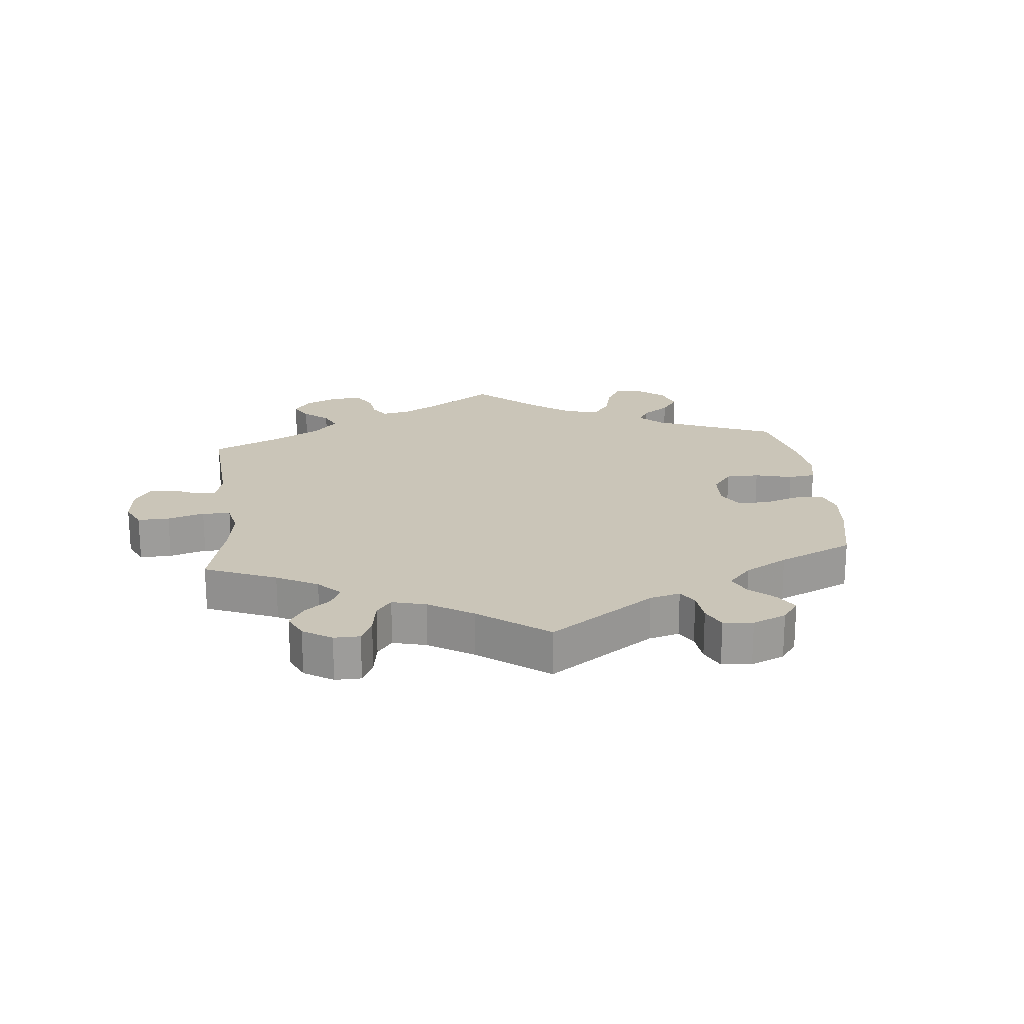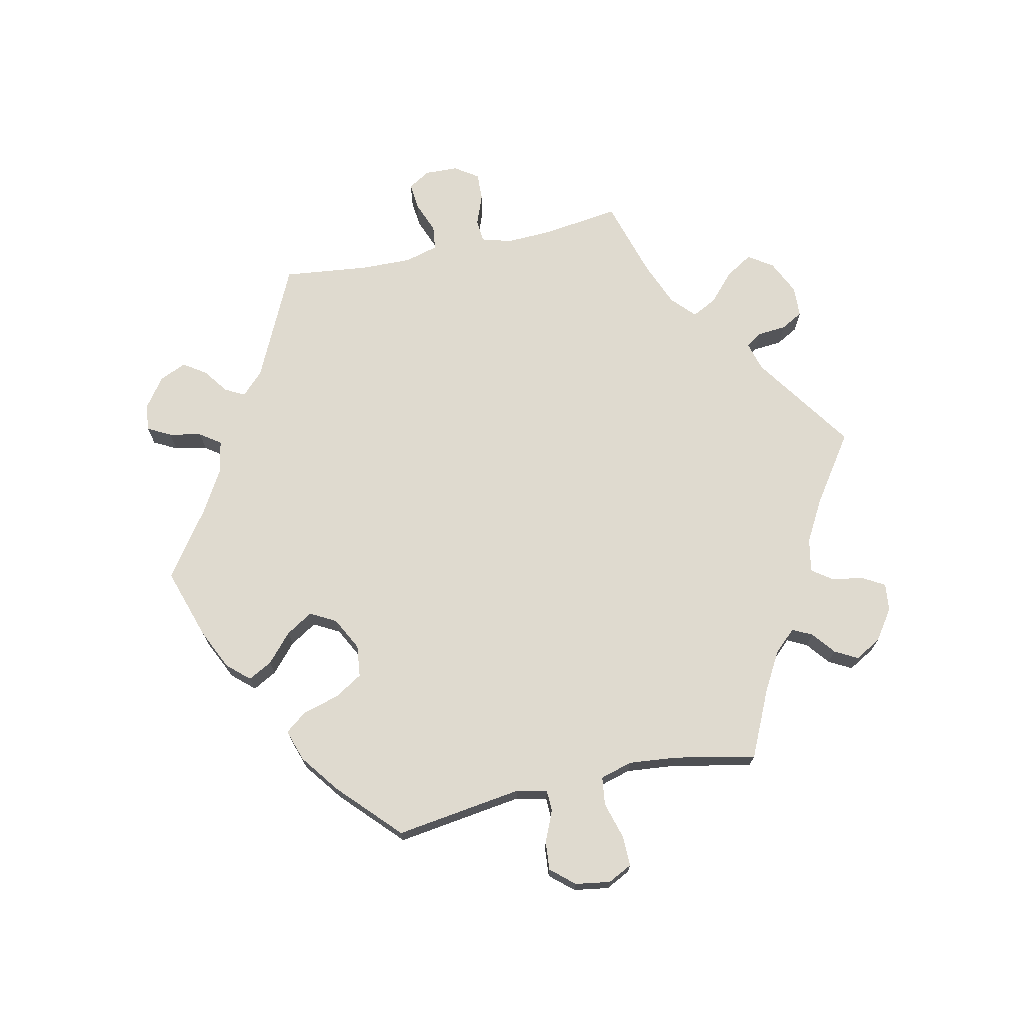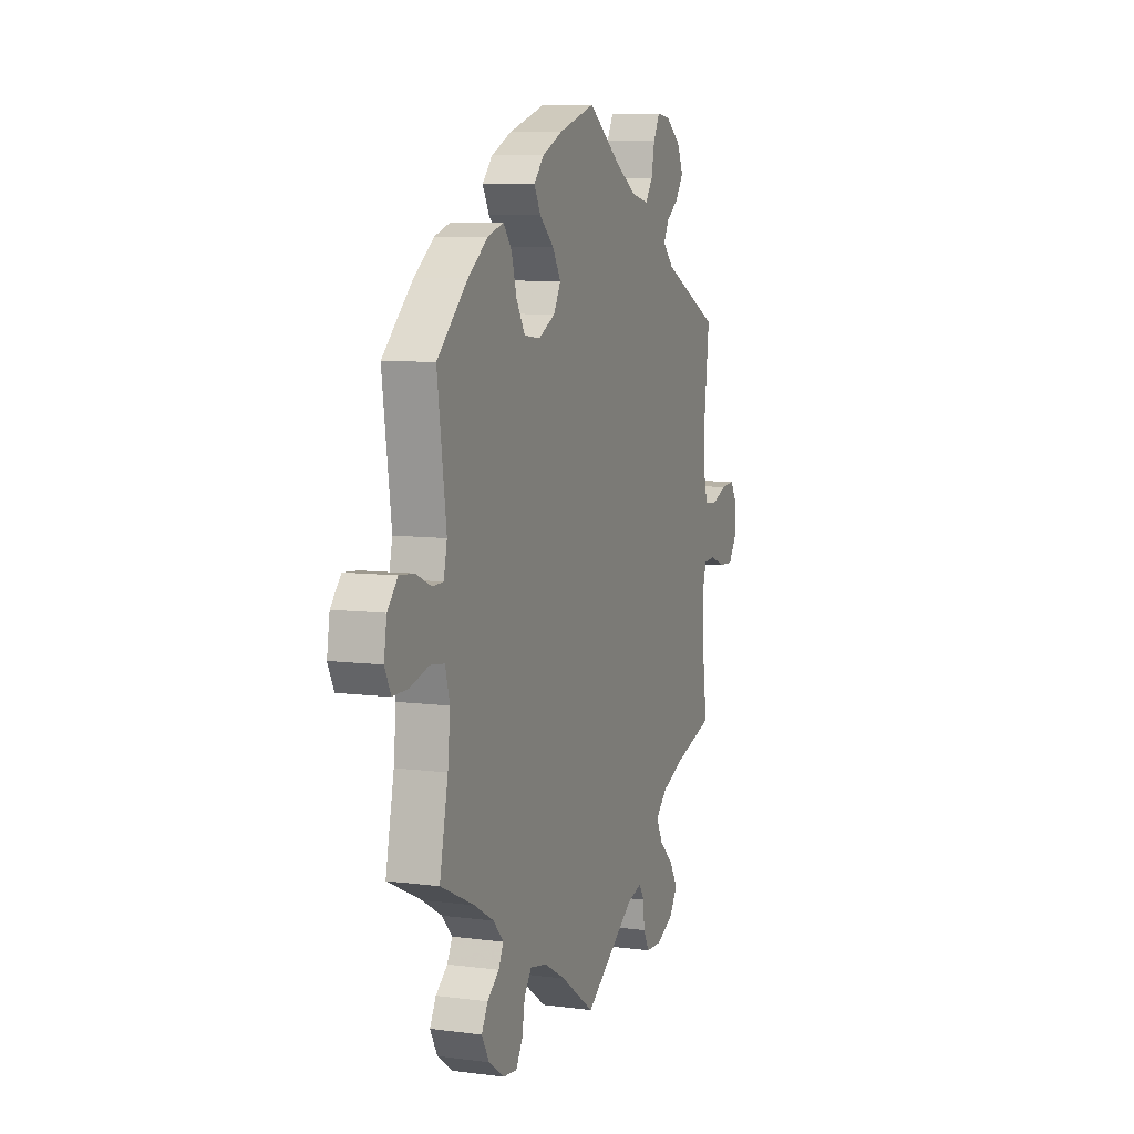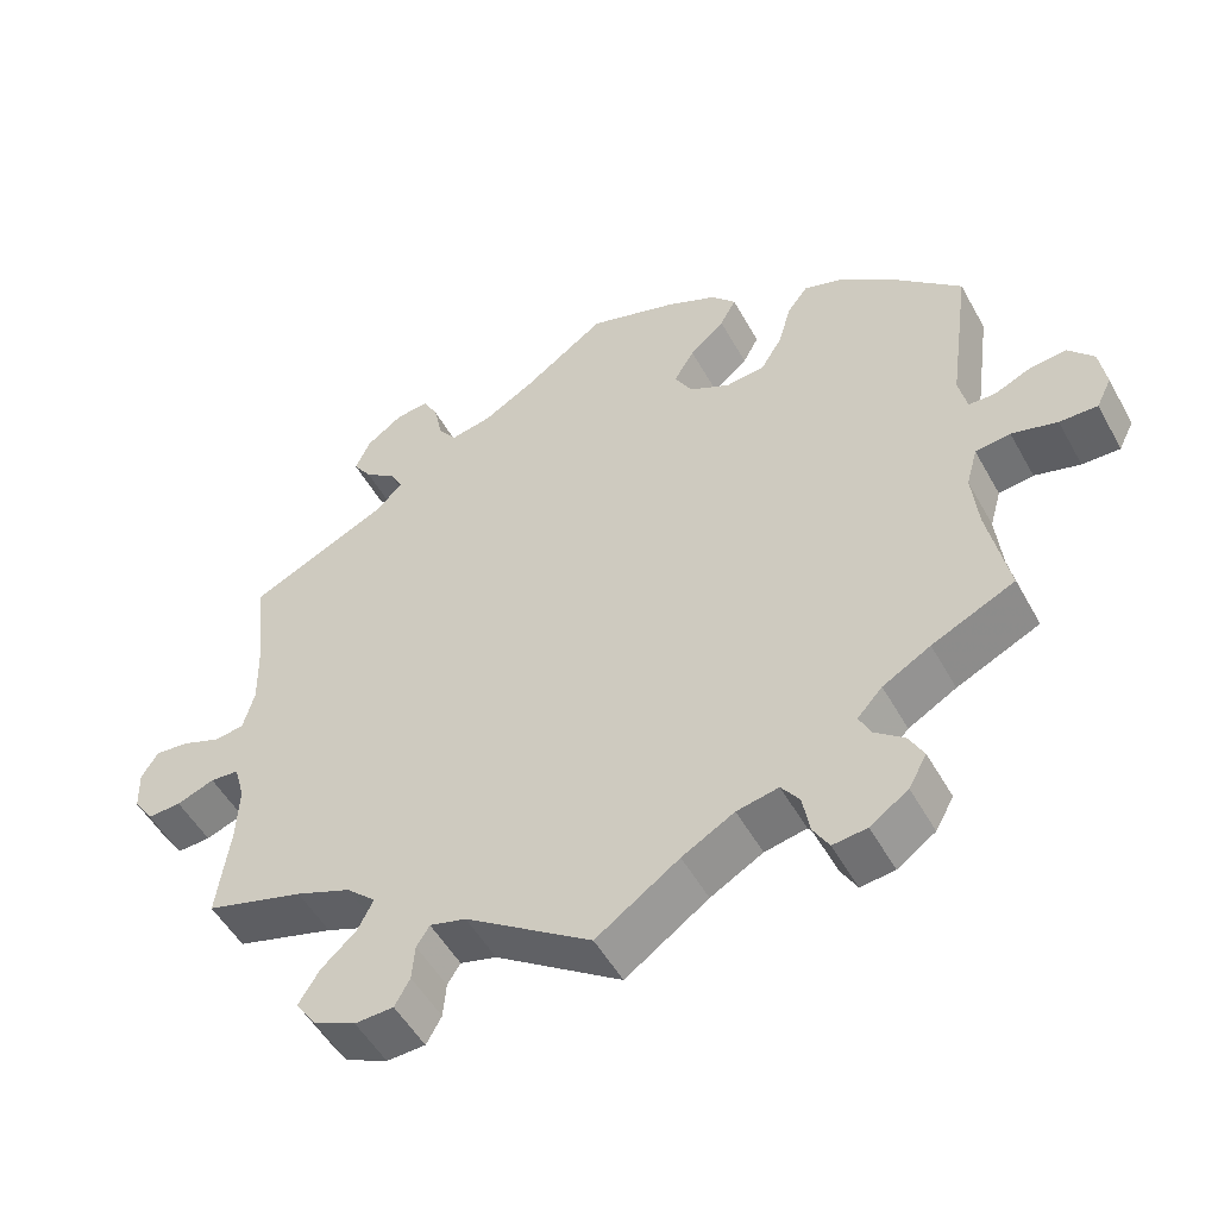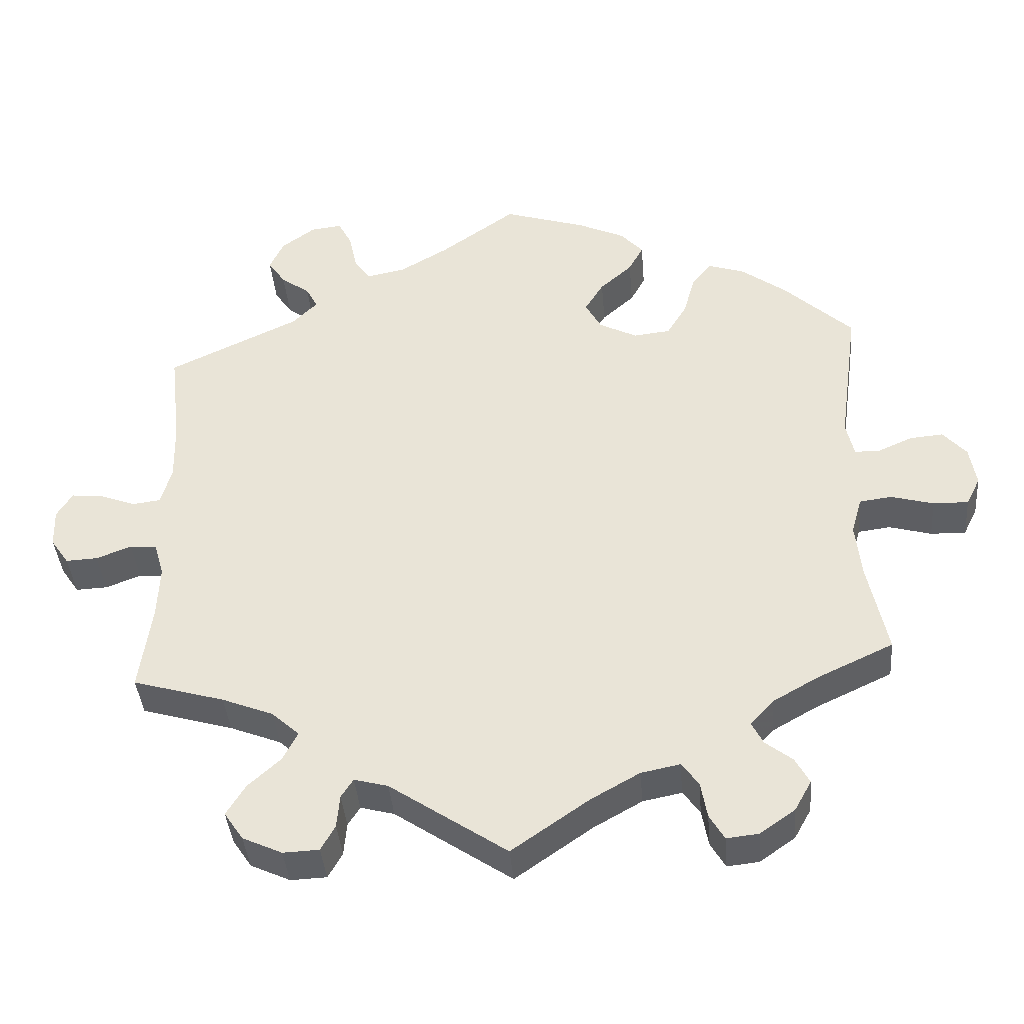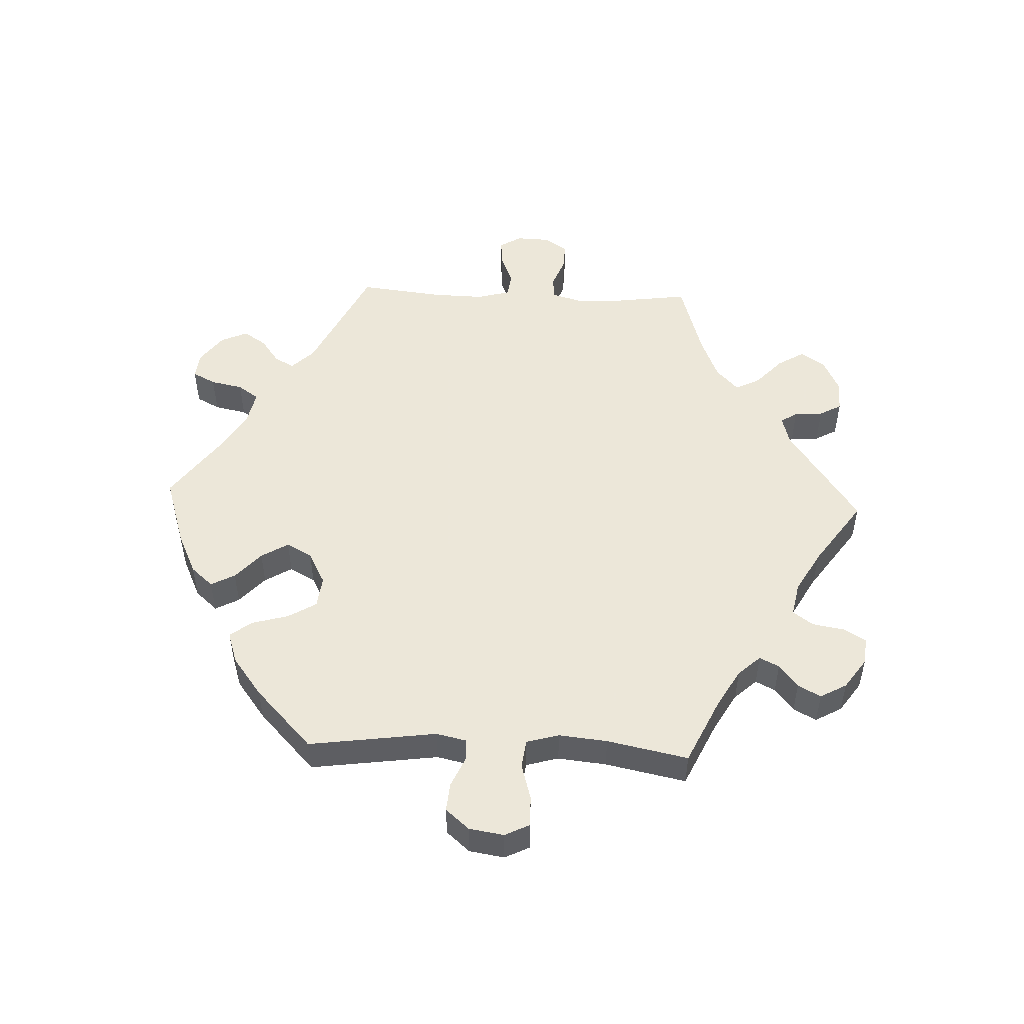
<metadata>
{"format":"obj","ext":"obj","renderer":"f3d","projection":"perspective","resolution":1024,"background":"white","views":[{"elev":20.4,"azim":-65.8,"up":"+Y"},{"elev":70.9,"azim":77.7,"up":"+Y"},{"elev":7.9,"azim":110.0,"up":"+Z"},{"elev":-51.6,"azim":28.4,"up":"+Z"},{"elev":-40.2,"azim":4.8,"up":"+Z"},{"elev":50.2,"azim":92.5,"up":"+Y"}]}
</metadata>
<code>
v -0.33 0.07 0.612
v -0.315 0.07 0.434
v 0.537 0.07 -0.31
v 0.382 0.07 -0.575
v -0.316 0.07 -0.454
v -0.266 0.07 0.579
v 0.684 0.07 0.039
v 0.287 0.07 -0.615
v -0.231 0.07 0.492
v 0.365 0.07 -0.397
v -0.214 0.07 -0.494
v -0.378 0.07 0.577
v -0.166 0.07 -0.507
v -0.67 0.07 0.051
v -0.517 0.07 -0.109
v 0.673 0.07 -0.058
v -0.231 0.07 -0.521
v -0.295 0.07 -0.413
v -0.255 0.07 0.526
v 0.178 0.07 -0.505
v 0.332 0.07 -0.61
v 0.386 0.07 -0.495
v 0.109 0.07 -0.544
v 0.149 0.07 0.435
v 0.693 0.07 -0.018
v 0.508 0.07 0.102
v 0 0.07 -0.62
v -0.398 0.07 0.533
v 0.554 0.07 0.051
v 0.439 0.07 0.403
v -0.52 0.07 -0.185
v -0.306 0.07 -0.606
v -0.389 0.07 -0.54
v 0.406 0.07 -0.532
v 0.266 0.07 -0.579
v 0.51 0.07 -0.178
v -0.362 0.07 -0.58
v 0.233 0.07 -0.494
v -0 0.07 0.62
v 0.537 0.07 0.31
v 0.563 0.07 -0.04
v -0.69 0.07 -0.04
v -0.351 0.07 0.398
v 0.428 0.07 -0.361
v 0.623 0.07 -0.057
v -0.407 0.07 -0.348
v 0.279 0.07 0.373
v 0.118 0.07 0.582
v 0.195 0.07 0.476
v -0.619 0.07 -0.076
v -0.537 0.07 0.31
v -0.176 0.07 0.503
v -0.255 0.07 -0.604
v 0.651 0.07 0.077
v 0.375 0.07 0.451
v 0.184 0.07 0.551
v 0.216 0.07 0.515
v -0.534 0.07 0.032
v -0.373 0.07 0.496
v -0.235 0.07 -0.568
v 0.257 0.07 -0.527
v 0.348 0.07 -0.465
v -0.531 0.07 -0.06
v -0.574 0.07 0.027
v -0.286 0.07 0.617
v 0.199 0.07 0.321
v -0.692 0.07 0.015
v -0.626 0.07 0.047
v 0.502 0.07 -0.099
v 0.604 0.07 0.073
v -0.537 0.07 -0.31
v -0.519 0.07 0.087
v -0.521 0.07 0.171
v -0.362 0.07 -0.496
v 0.519 0.07 0.052
v -0.108 0.07 0.543
v -0.569 0.07 -0.057
v -0.664 0.07 -0.078
v 0.122 0.07 0.391
v 0.517 0.07 -0.046
v 0.296 0.07 0.433
v 0.332 0.07 -0.433
v 0.323 0.07 0.468
v -0.332 0.07 0.466
v 0.251 0.07 0.327
v 0.145 0.07 0.349
v -0.334 0.07 -0.377
v -0.33 -0 0.612
v -0.315 -0 0.434
v 0.537 -0 -0.31
v 0.382 -0 -0.575
v -0.316 -0 -0.454
v -0.266 -0 0.579
v 0.684 -0 0.039
v 0.287 -0 -0.615
v -0.231 -0 0.492
v 0.365 -0 -0.397
v -0.214 -0 -0.494
v -0.378 -0 0.577
v -0.166 -0 -0.507
v -0.67 -0 0.051
v -0.517 -0 -0.109
v 0.673 -0 -0.058
v -0.231 -0 -0.521
v -0.295 -0 -0.413
v -0.255 -0 0.526
v 0.178 -0 -0.505
v 0.332 -0 -0.61
v 0.386 -0 -0.495
v 0.109 -0 -0.544
v 0.149 -0 0.435
v 0.693 -0 -0.018
v 0.508 -0 0.102
v 0 -0 -0.62
v -0.398 -0 0.533
v 0.554 -0 0.051
v 0.439 -0 0.403
v -0.52 -0 -0.185
v -0.306 -0 -0.606
v -0.389 -0 -0.54
v 0.406 -0 -0.532
v 0.266 -0 -0.579
v 0.51 -0 -0.178
v -0.362 -0 -0.58
v 0.233 -0 -0.494
v -0 -0 0.62
v 0.537 -0 0.31
v 0.563 -0 -0.04
v -0.69 -0 -0.04
v -0.351 -0 0.398
v 0.428 -0 -0.361
v 0.623 -0 -0.057
v -0.407 -0 -0.348
v 0.279 -0 0.373
v 0.118 -0 0.582
v 0.195 -0 0.476
v -0.619 -0 -0.076
v -0.537 -0 0.31
v -0.176 -0 0.503
v -0.255 -0 -0.604
v 0.651 -0 0.077
v 0.375 -0 0.451
v 0.184 -0 0.551
v 0.216 -0 0.515
v -0.534 -0 0.032
v -0.373 -0 0.496
v -0.235 -0 -0.568
v 0.257 -0 -0.527
v 0.348 -0 -0.465
v -0.531 -0 -0.06
v -0.574 -0 0.027
v -0.286 -0 0.617
v 0.199 -0 0.321
v -0.692 -0 0.015
v -0.626 -0 0.047
v 0.502 -0 -0.099
v 0.604 -0 0.073
v -0.537 -0 -0.31
v -0.519 -0 0.087
v -0.521 -0 0.171
v -0.362 -0 -0.496
v 0.519 -0 0.052
v -0.108 -0 0.543
v -0.569 -0 -0.057
v -0.664 -0 -0.078
v 0.122 -0 0.391
v 0.517 -0 -0.046
v 0.296 -0 0.433
v 0.332 -0 -0.433
v 0.323 -0 0.468
v -0.332 -0 0.466
v 0.251 -0 0.327
v 0.145 -0 0.349
v -0.334 -0 -0.377
f 76 39 48 56
f 52 76 56 57
f 9 52 57 49
f 1 65 6 19
f 1 19 9
f 12 1 9
f 84 59 28 12
f 2 84 12 9
f 43 2 9 49
f 73 51 43 49
f 67 14 68 64
f 78 42 67 64
f 77 50 78 64
f 63 77 64 58
f 15 63 58 72
f 46 71 31
f 87 46 31 15
f 18 87 15 72
f 37 33 74 5
f 37 5 18
f 32 37 18
f 17 60 53 32
f 11 17 32 18
f 13 11 18 72
f 23 27 13 72
f 21 8 35 61
f 21 61 38
f 4 21 38
f 62 22 34 4
f 82 62 4 38
f 10 82 38 20
f 36 3 44
f 69 36 44 10
f 80 69 10 20
f 25 16 45 41
f 25 41 80
f 7 25 80
f 29 70 54 7
f 75 29 7 80
f 26 75 80 20
f 47 81 83 55
f 85 47 55 30
f 72 73 49 24
f 85 30 40 26
f 66 85 26 20
f 86 66 20 23
f 72 24 79
f 79 86 23 72
f 143 135 126 163
f 144 143 163 139
f 136 144 139 96
f 106 93 152 88
f 96 106 88
f 96 88 99
f 99 115 146 171
f 96 99 171 89
f 136 96 89 130
f 136 130 138 160
f 151 155 101 154
f 151 154 129 165
f 151 165 137 164
f 145 151 164 150
f 159 145 150 102
f 118 158 133
f 102 118 133 174
f 159 102 174 105
f 92 161 120 124
f 105 92 124
f 105 124 119
f 119 140 147 104
f 105 119 104 98
f 159 105 98 100
f 159 100 114 110
f 148 122 95 108
f 125 148 108
f 125 108 91
f 91 121 109 149
f 125 91 149 169
f 107 125 169 97
f 131 90 123
f 97 131 123 156
f 107 97 156 167
f 128 132 103 112
f 167 128 112
f 167 112 94
f 94 141 157 116
f 167 94 116 162
f 107 167 162 113
f 142 170 168 134
f 117 142 134 172
f 111 136 160 159
f 113 127 117 172
f 107 113 172 153
f 110 107 153 173
f 166 111 159
f 159 110 173 166
f 48 135 143 56
f 56 143 144 57
f 57 144 136 49
f 49 136 111 24
f 24 111 166 79
f 79 166 173 86
f 86 173 153 66
f 66 153 172 85
f 85 172 134 47
f 47 134 168 81
f 81 168 170 83
f 83 170 142 55
f 55 142 117 30
f 30 117 127 40
f 40 127 113 26
f 26 113 162 75
f 75 162 116 29
f 29 116 157 70
f 70 157 141 54
f 54 141 94 7
f 7 94 112 25
f 25 112 103 16
f 16 103 132 45
f 45 132 128 41
f 41 128 167 80
f 80 167 156 69
f 69 156 123 36
f 36 123 90 3
f 3 90 131 44
f 44 131 97 10
f 10 97 169 82
f 82 169 149 62
f 62 149 109 22
f 22 109 121 34
f 34 121 91 4
f 4 91 108 21
f 21 108 95 8
f 8 95 122 35
f 35 122 148 61
f 61 148 125 38
f 38 125 107 20
f 20 107 110 23
f 23 110 114 27
f 27 114 100 13
f 13 100 98 11
f 11 98 104 17
f 17 104 147 60
f 60 147 140 53
f 53 140 119 32
f 32 119 124 37
f 37 124 120 33
f 33 120 161 74
f 74 161 92 5
f 5 92 105 18
f 18 105 174 87
f 87 174 133 46
f 46 133 158 71
f 71 158 118 31
f 31 118 102 15
f 15 102 150 63
f 63 150 164 77
f 77 164 137 50
f 50 137 165 78
f 78 165 129 42
f 42 129 154 67
f 67 154 101 14
f 14 101 155 68
f 68 155 151 64
f 64 151 145 58
f 58 145 159 72
f 72 159 160 73
f 73 160 138 51
f 51 138 130 43
f 43 130 89 2
f 2 89 171 84
f 84 171 146 59
f 59 146 115 28
f 28 115 99 12
f 12 99 88 1
f 1 88 152 65
f 65 152 93 6
f 6 93 106 19
f 19 106 96 9
f 9 96 139 52
f 52 139 163 76
f 76 163 126 39
f 39 126 135 48

</code>
